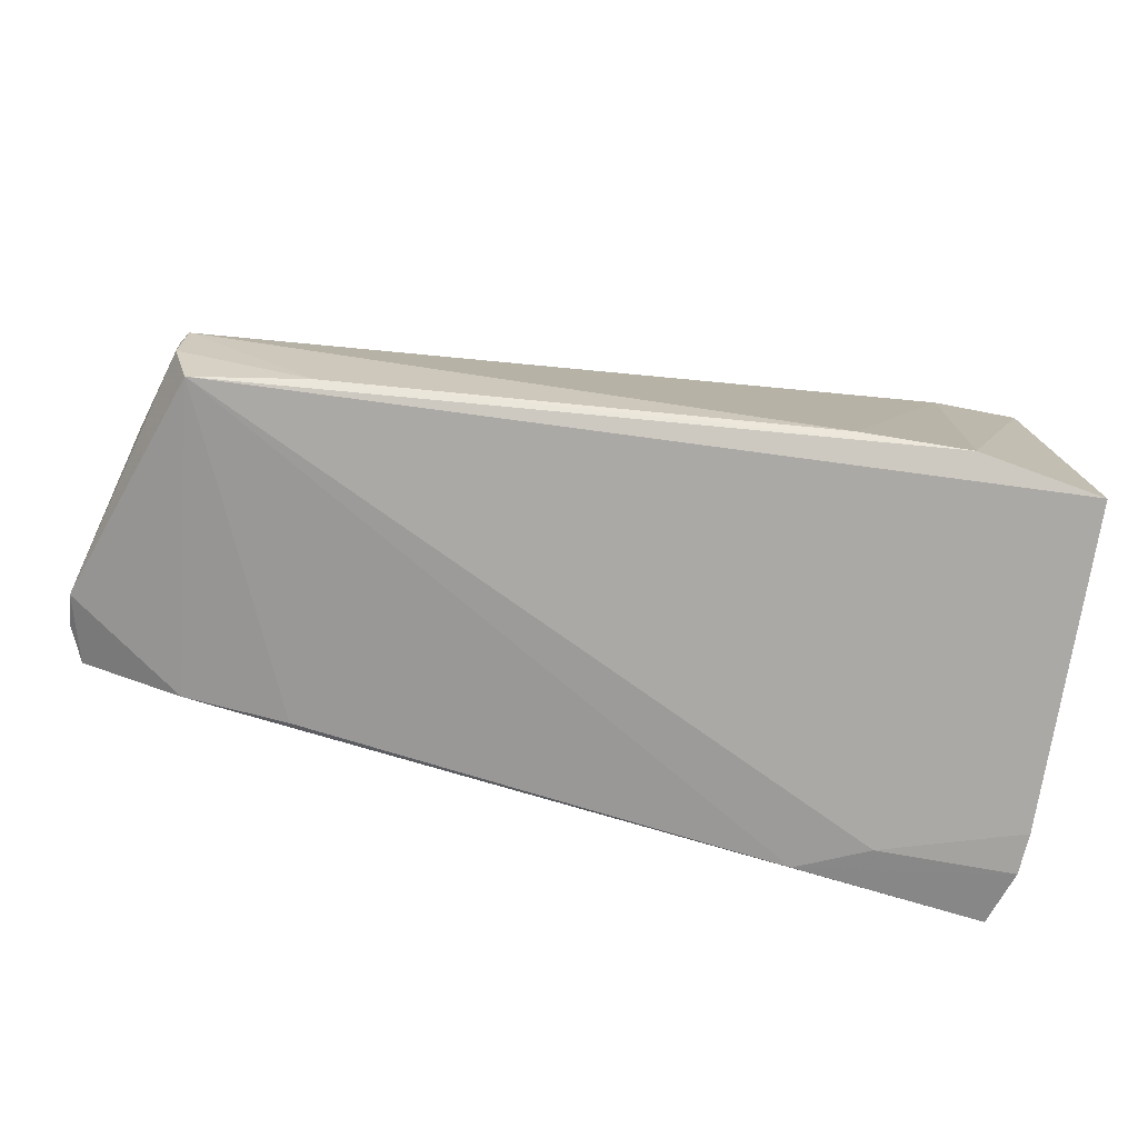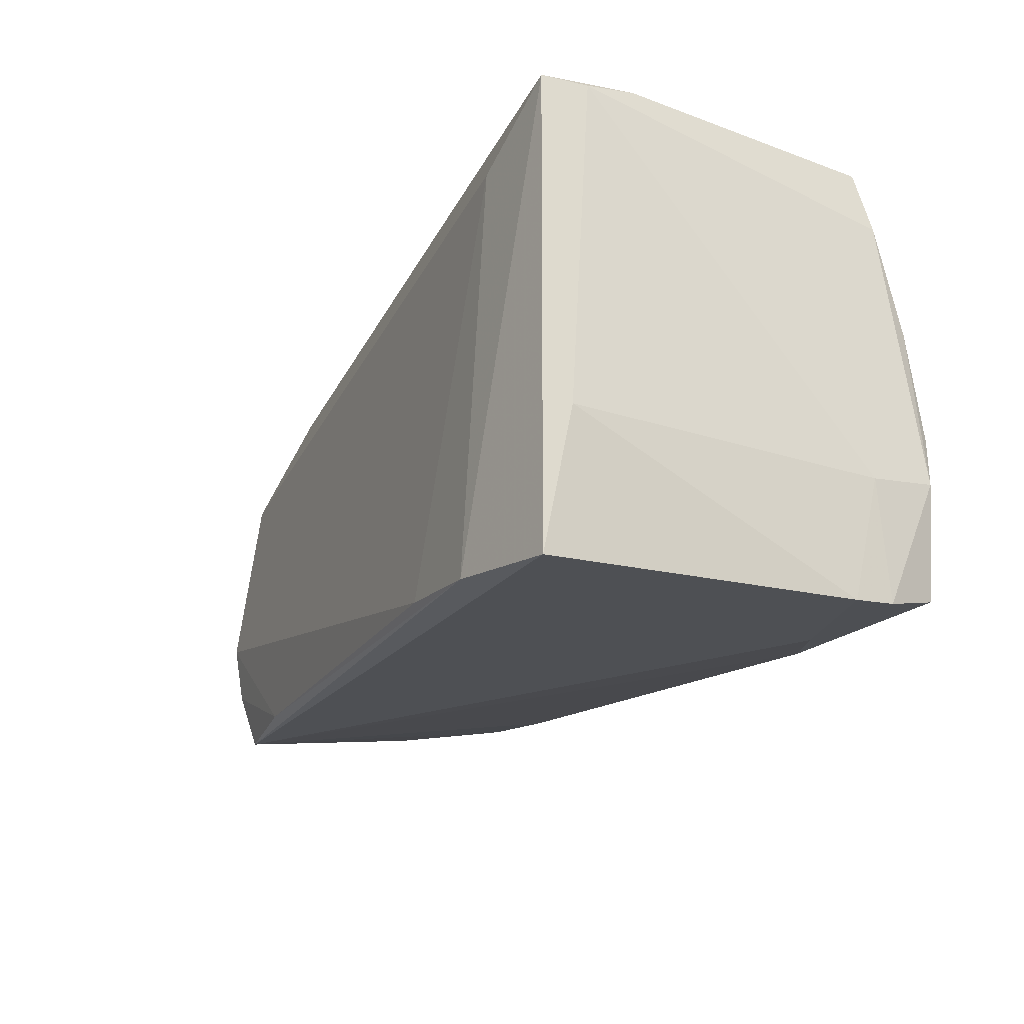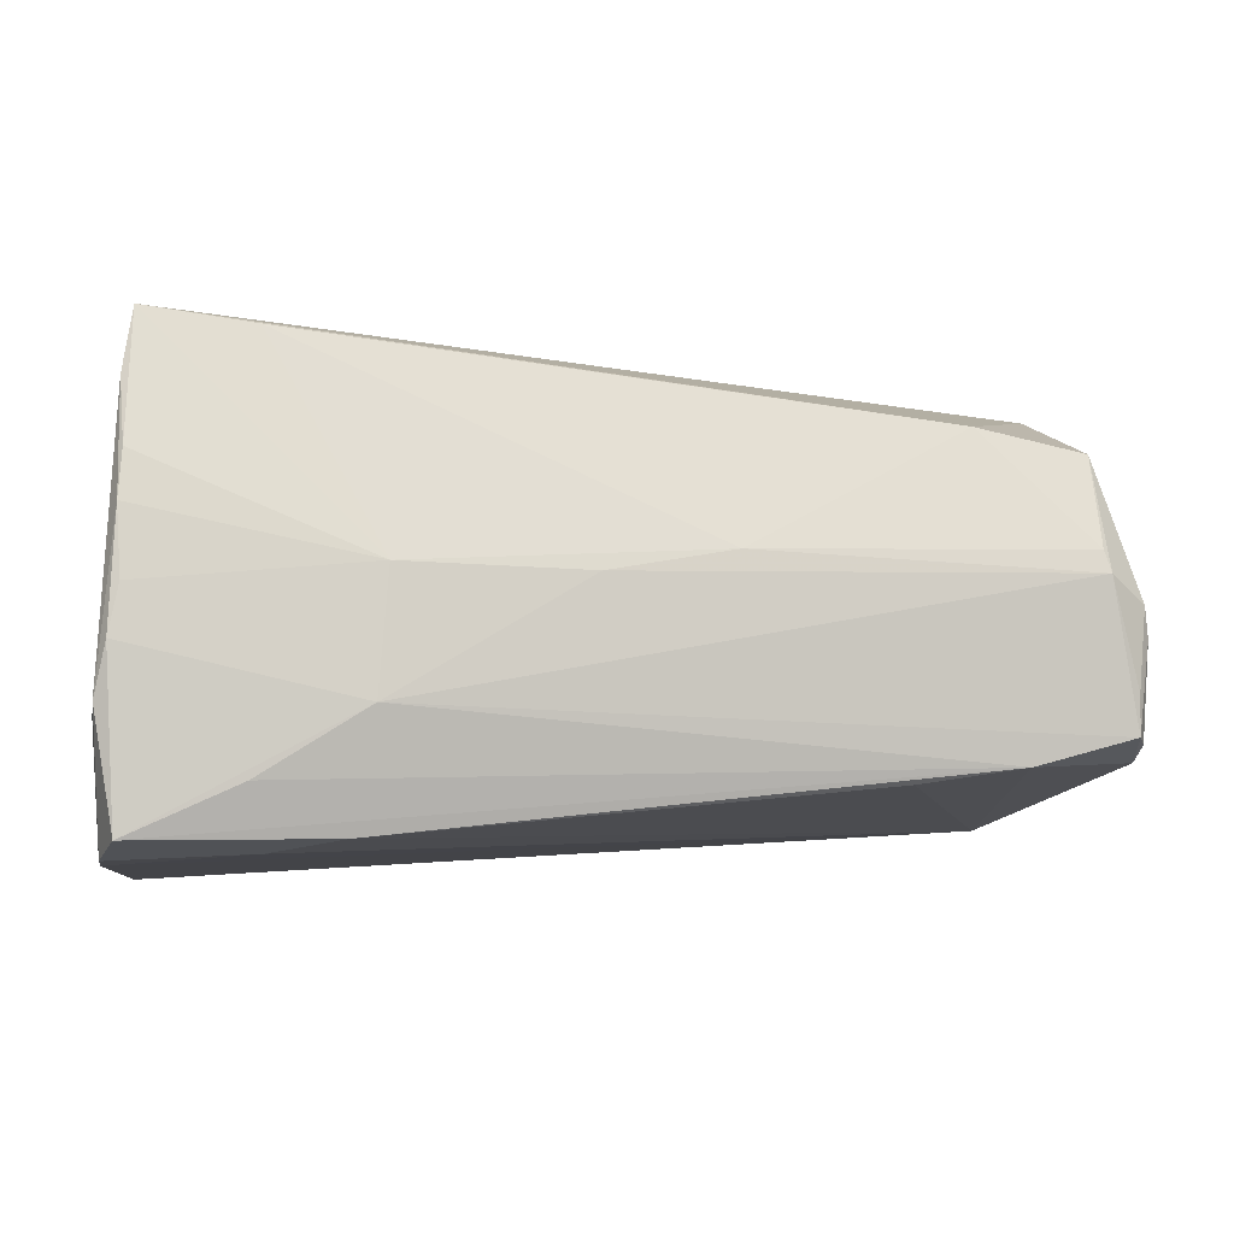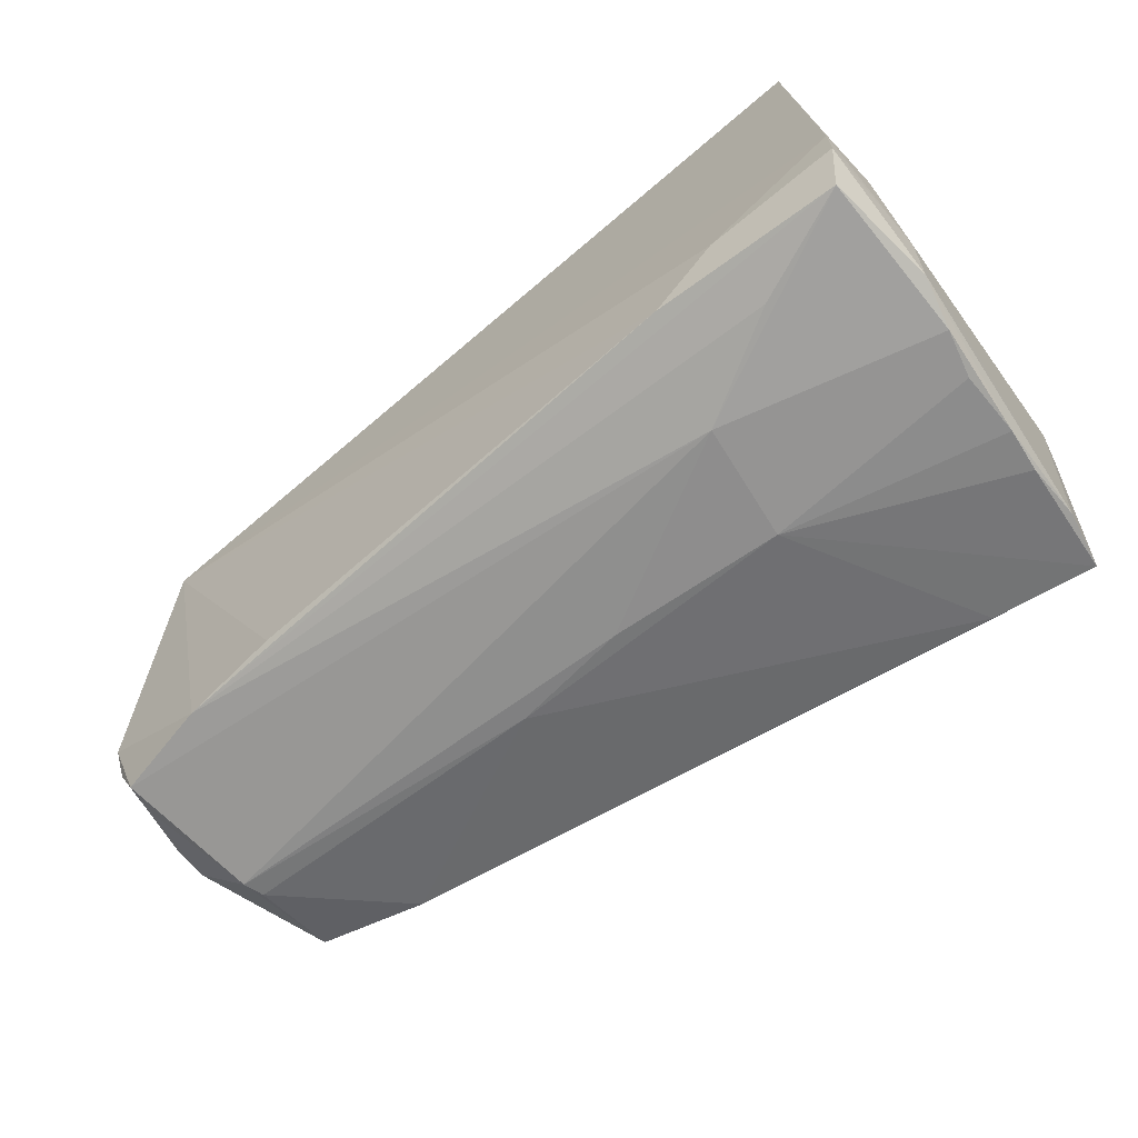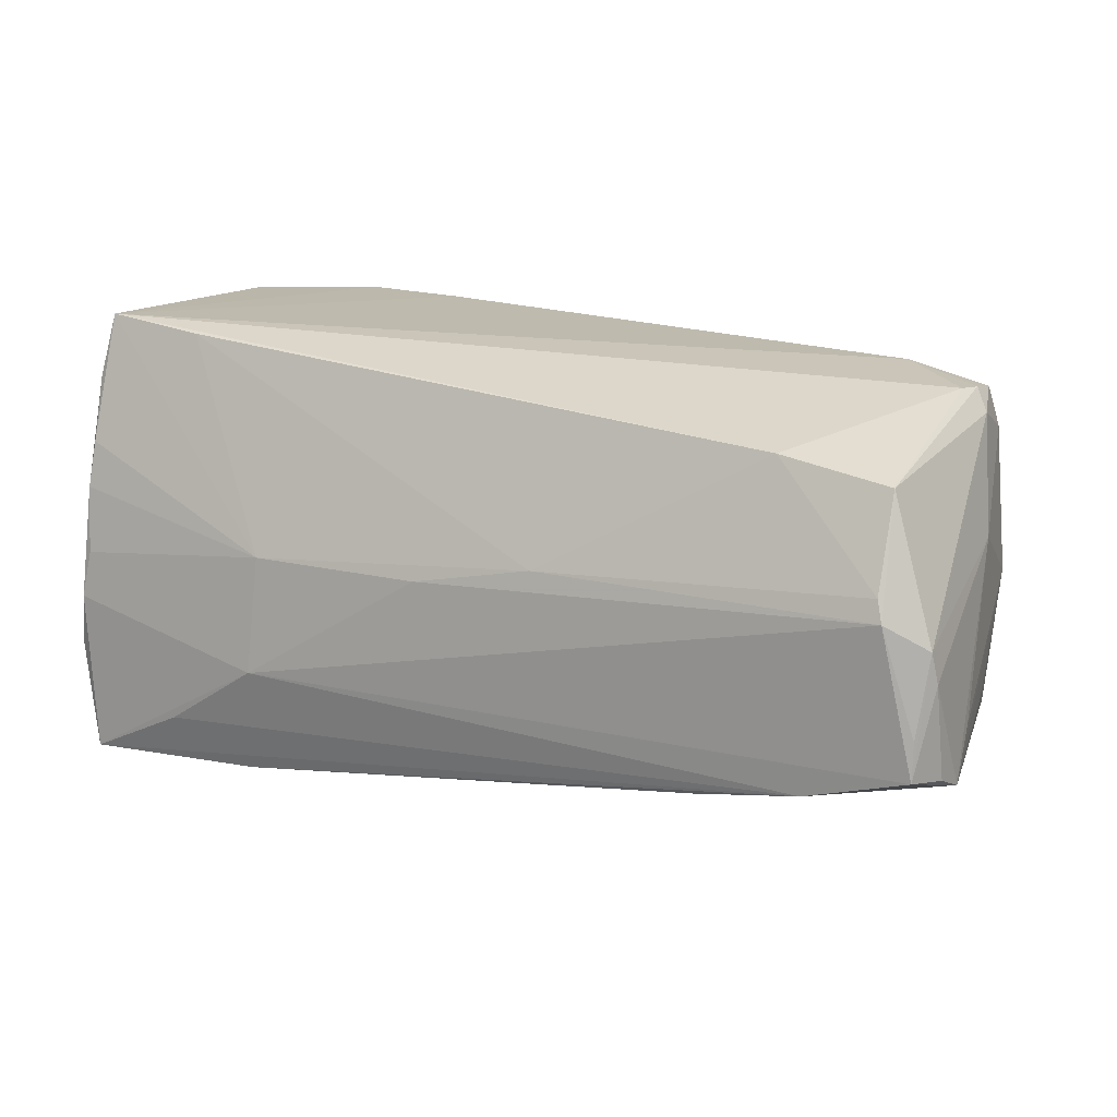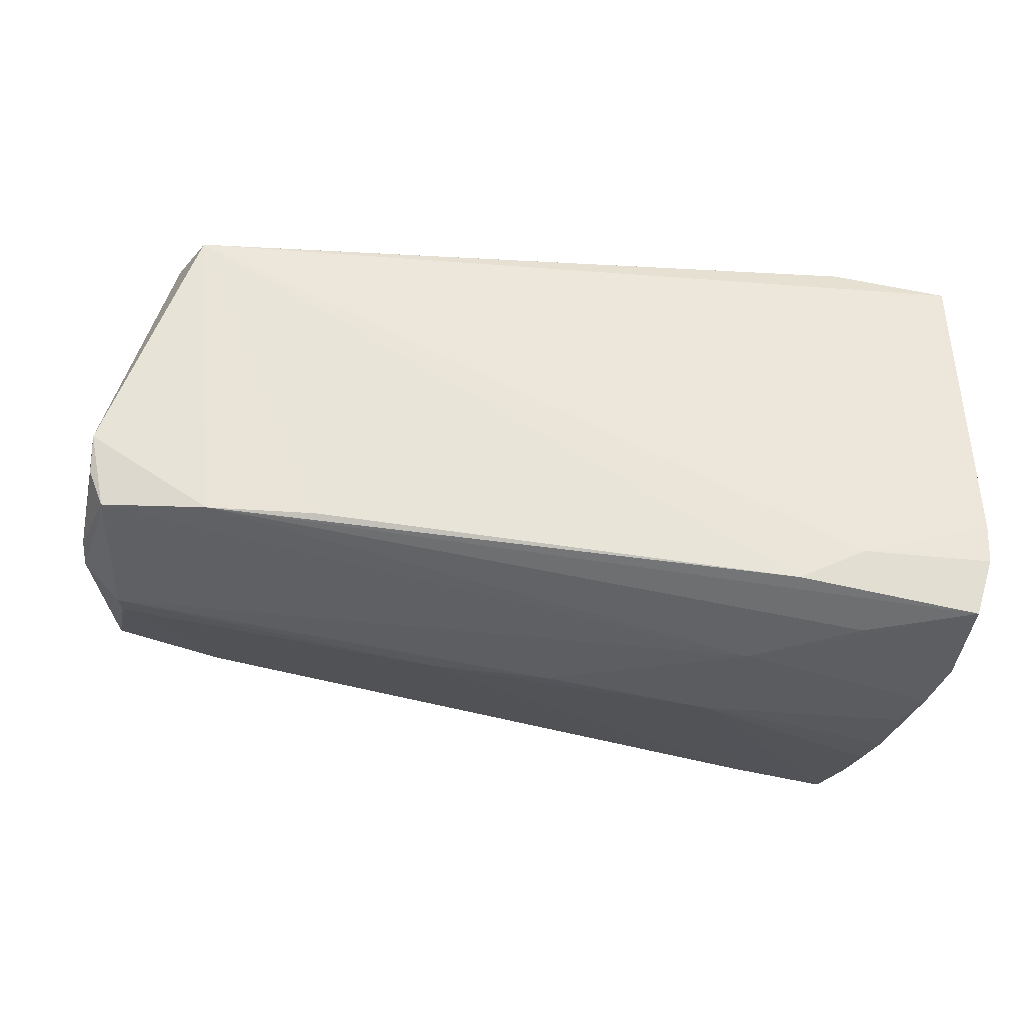
<metadata>
{"format":"obj","ext":"obj","renderer":"f3d","projection":"perspective","resolution":1024,"background":"white","views":[{"elev":-77.6,"azim":-11.0,"up":"+Y"},{"elev":-22.5,"azim":62.2,"up":"+Y"},{"elev":-6.5,"azim":171.9,"up":"+Y"},{"elev":-69.3,"azim":36.4,"up":"+Z"},{"elev":13.6,"azim":-150.0,"up":"+Y"},{"elev":-37.4,"azim":-12.9,"up":"+Z"}]}
</metadata>
<code>
v -0.06162 0.0001816 -0.01801
v 0.03119 -0.02652 -0.01999
v -0.01661 0.004571 -0.02389
v 0.0466 -0.005842 -0.02678
v -0.06023 0.008273 0.002426
v -0.055 0.01376 0.01702
v -0.05722 0.001068 0.0172
v -0.05255 -0.0231 0.01714
v -0.05706 0.003163 -0.0209
v 0.03195 -0.02721 0.02599
v 0.01931 0.002315 -0.02665
v 0.03235 0.02726 -0.02019
v 0.02285 -0.02509 -0.02421
v 0.04847 -0.01306 -0.01739
v 0.04847 0.02739 0.01894
v 0.04847 -0.01244 0.02139
v -0.06045 -0.009468 -0.01916
v -0.0618 -0.01098 -0.006358
v -0.004205 0.02438 -0.01555
v -0.05567 0.0242 0.004666
v -0.05502 -0.01579 0.01862
v 0.03484 0.02872 0.02169
v -0.03885 -0.02287 0.01947
v -0.05493 -0.008874 0.01989
v -0.05651 0.0241 0.007267
v -0.0571 0.01878 0.01358
v 0.04557 -0.02536 -0.02629
v -0.002049 0.001841 -0.02543
v 0.03573 0.02101 0.02506
v 0.0464 -0.02893 0.02387
v -0.06216 -0.00347 -0.01736
v 0.04775 0.0289 0.01255
v -0.0354 -0.01929 -0.02015
v 0.04752 -0.02769 -0.01444
v 0.03274 -0.01953 -0.02685
v 0.04619 0.0213 -0.02185
v -0.04602 0.02567 0.01318
v 0.04783 -0.01192 -0.02584
v -0.04316 0.01924 -0.01723
v 0.02045 -0.01183 -0.02751
v 0.04564 0.01352 -0.02428
v -0.06035 -0.01408 -0.01922
v 0.01917 -0.02566 0.0254
v 0.0451 0.0289 -0.02018
v 0.04766 0.02758 0.02438
v -0.05661 0.02369 0.01088
v -0.05633 0.005766 -0.02039
v -0.06222 -0.01461 -0.01502
v 0.046 0.007915 -0.02535
v 0.04547 -0.0001434 -0.02644
v 0.02122 0.02835 0.02049
v 0.04733 -0.02726 -0.01945
v -0.05797 0.02137 0.006562
v -0.04815 -0.01737 -0.02002
v -0.0582 -0.01223 0.008457
v -0.06248 -0.01633 -0.01091
v -0.05625 0.0167 -0.01645
f 16 14 15
f 10 29 43
f 10 8 30
f 30 8 34
f 34 16 30
f 52 14 34
f 14 16 34
f 33 13 8
f 2 13 52
f 8 13 2
f 52 34 2
f 2 34 8
f 52 13 27
f 40 4 27
f 24 29 6
f 43 29 24
f 44 22 32
f 51 22 44
f 1 5 53
f 42 1 17
f 42 56 48
f 36 41 44
f 15 14 36
f 36 32 15
f 44 32 36
f 40 27 35
f 21 56 8
f 55 56 21
f 15 32 45
f 45 32 22
f 45 16 15
f 30 16 45
f 29 10 45
f 22 51 45
f 45 10 30
f 6 29 45
f 55 21 7
f 7 21 24
f 7 56 55
f 7 24 6
f 37 51 44
f 6 45 37
f 37 45 51
f 57 1 53
f 54 33 8
f 8 56 54
f 56 42 54
f 13 33 54
f 54 42 40
f 40 35 54
f 54 27 13
f 54 35 27
f 5 1 31
f 31 56 5
f 48 56 31
f 31 42 48
f 1 42 31
f 4 50 49
f 41 36 49
f 38 36 14
f 4 49 38
f 38 49 36
f 38 14 52
f 38 27 4
f 52 27 38
f 43 24 23
f 24 21 23
f 23 21 8
f 23 10 43
f 8 10 23
f 5 56 18
f 18 7 5
f 56 7 18
f 53 5 26
f 5 7 26
f 26 46 53
f 26 7 6
f 6 37 26
f 37 46 26
f 20 37 44
f 57 20 39
f 53 46 25
f 25 57 53
f 25 20 57
f 25 46 37
f 37 20 25
f 11 49 50
f 41 49 11
f 11 4 40
f 11 50 4
f 44 41 11
f 1 57 9
f 17 1 9
f 9 42 17
f 40 42 9
f 19 20 44
f 44 39 19
f 19 39 20
f 12 39 44
f 3 39 12
f 44 11 12
f 12 11 3
f 57 39 47
f 47 9 57
f 47 39 3
f 3 9 47
f 40 9 28
f 28 9 3
f 28 11 40
f 3 11 28

</code>
